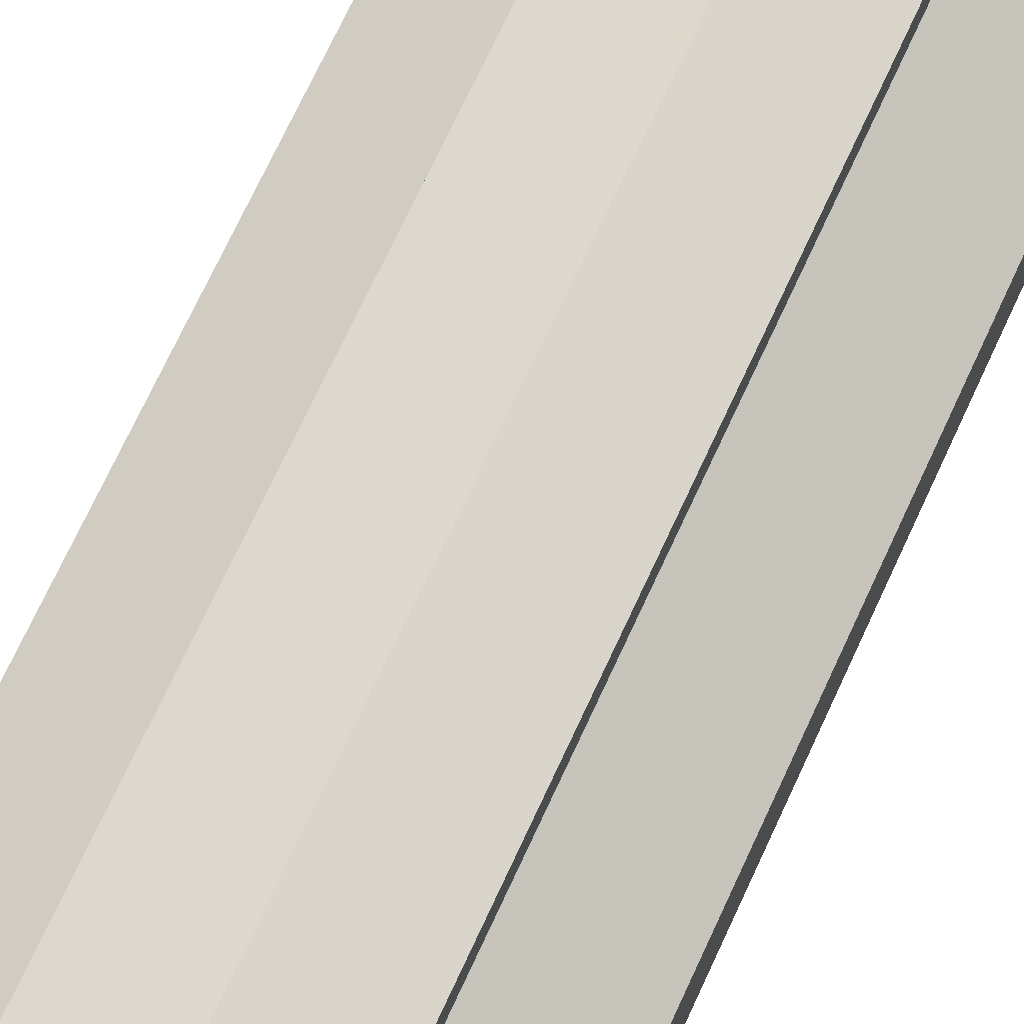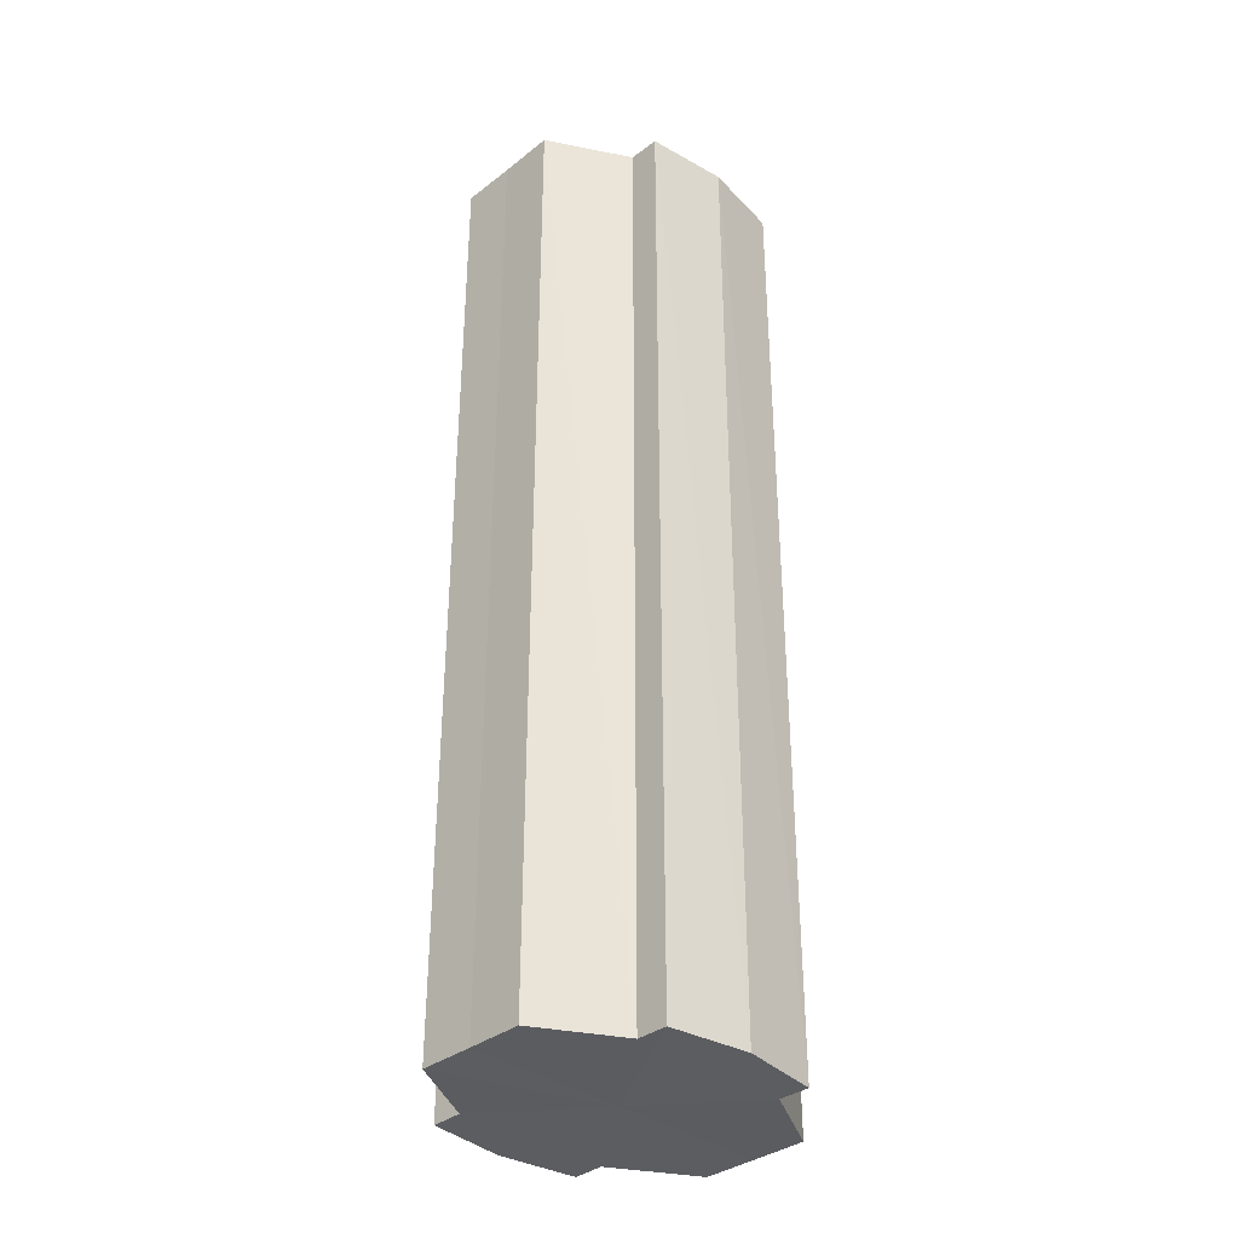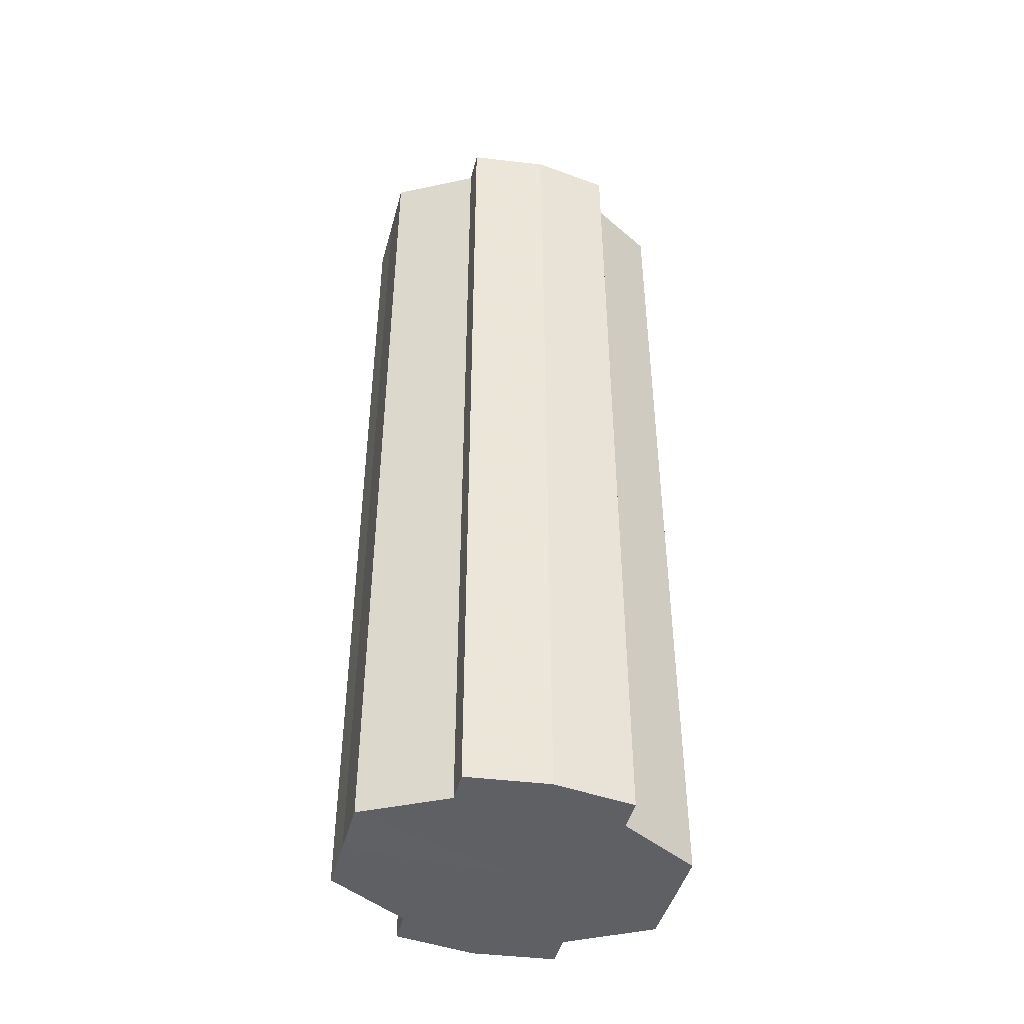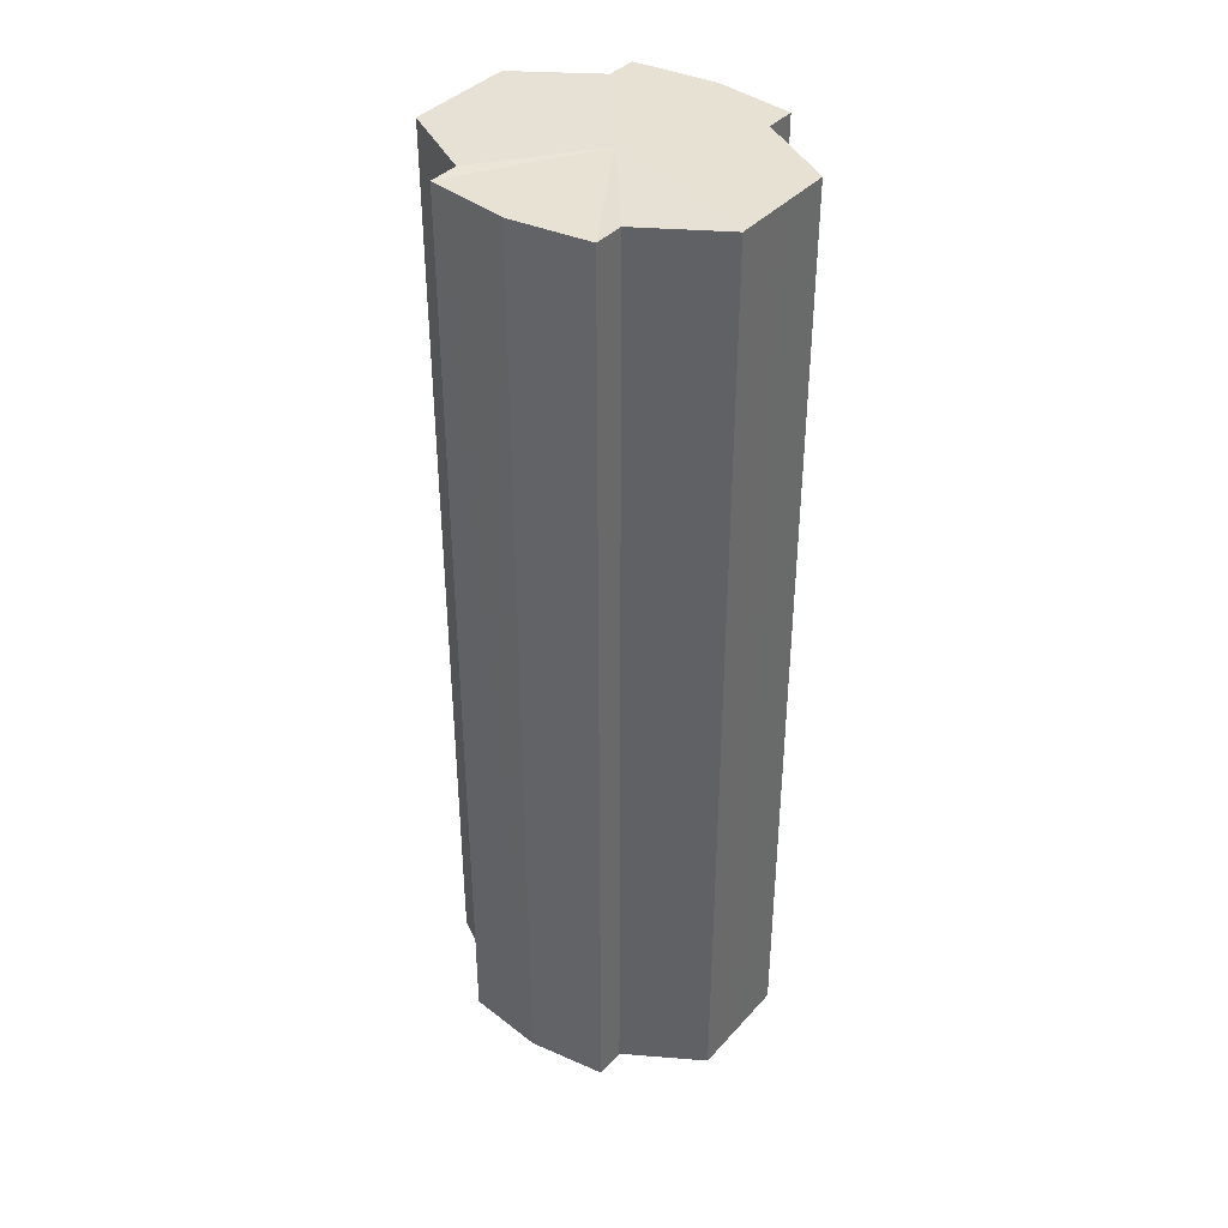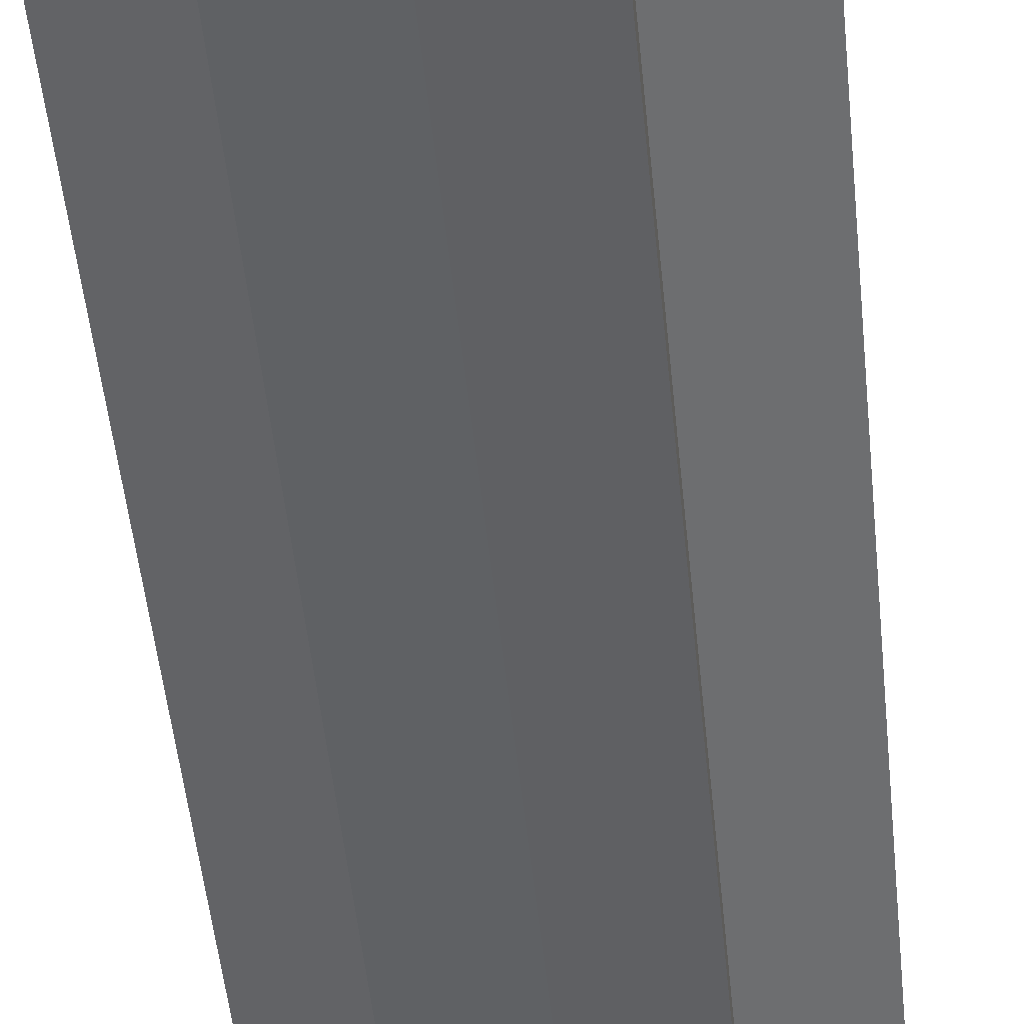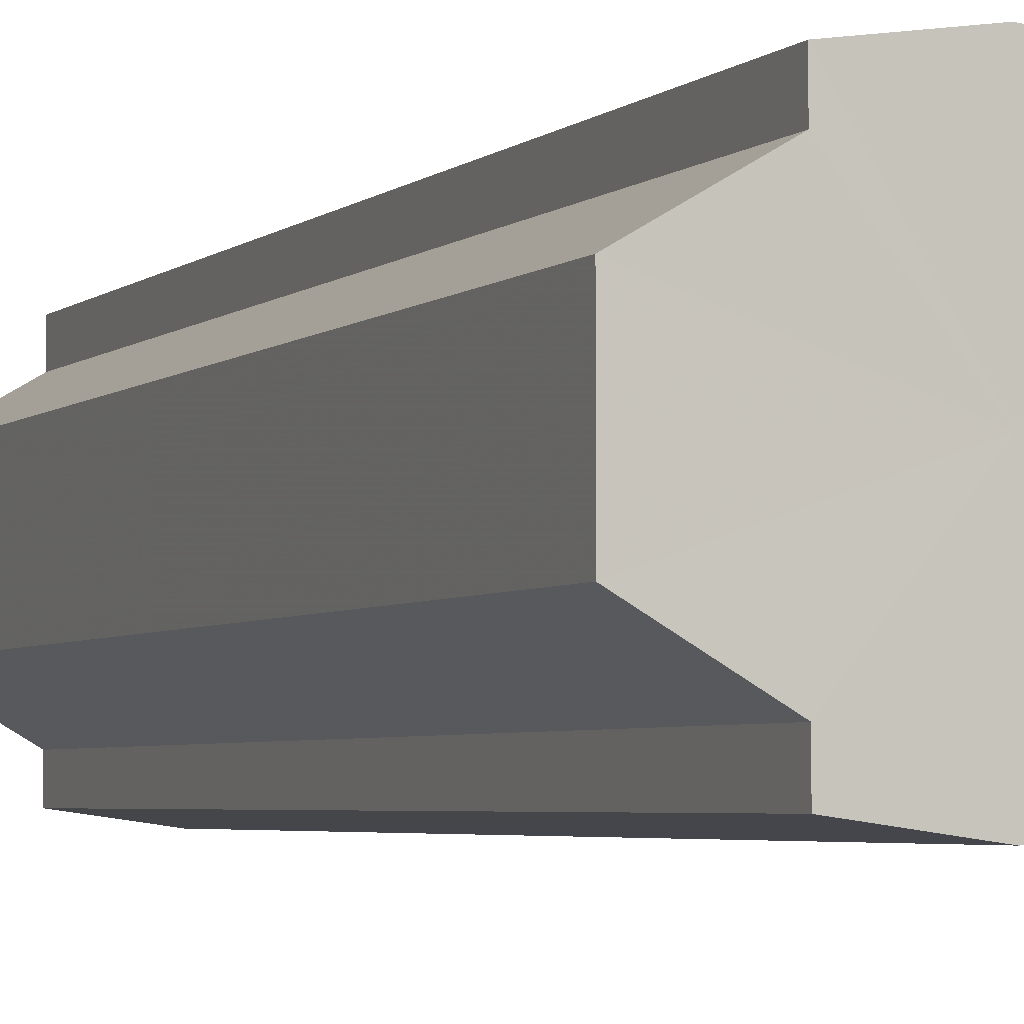
<metadata>
{"format":"obj","ext":"obj","renderer":"f3d","projection":"perspective","resolution":1024,"background":"white","views":[{"elev":72.0,"azim":24.9,"up":"+Z"},{"elev":-35.4,"azim":-44.6,"up":"+Y"},{"elev":-45.1,"azim":164.9,"up":"+Y"},{"elev":39.2,"azim":-143.5,"up":"+Y"},{"elev":-48.6,"azim":-174.5,"up":"+Z"},{"elev":-3.6,"azim":-21.6,"up":"+Z"}]}
</metadata>
<code>
o 12082
v 2235 1884 16.53
v 2235 1884 16.53
v 2235 1884 16.53
v 2235 1884 16.53
v 2235 1884 16.53
v 2235 1884 16.53
v 2235 1884 16.53
v 2235 1884 16.53
v 2235 1884 16.53
v 2235 1884 16.55
v 2235 1884 16.53
v 2235 1884 16.54
v 2235 1884 16.54
v 2235 1884 16.55
v 2235 1884 16.56
v 2235 1884 16.56
v 2235 1884 16.53
v 2235 1884 16.57
v 2235 1884 16.54
v 2235 1884 16.53
v 2235 1884 16.54
v 2235 1884 16.54
v 2235 1884 16.54
v 2235 1884 16.54
v 2235 1884 16.55
v 2235 1884 16.54
v 2235 1884 16.55
v 2235 1884 16.56
v 2235 1884 16.55
v 2235 1884 16.56
v 2235 1884 16.56
v 2235 1884 16.56
v 2235 1884 16.56
v 2235 1884 16.57
v 2235 1884 16.56
v 2235 1884 16.57
v 2235 1884 16.57
v 2235 1884 16.57
v 2235 1884 16.57
v 2235 1884 16.57
v 2235 1884 16.56
v 2235 1884 16.57
v 2235 1884 16.57
v 2235 1884 16.56
v 2235 1884 16.56
v 2235 1884 16.57
v 2235 1884 16.57
v 2235 1884 16.57
v 2235 1884 16.57
v 2235 1884 16.55
v 2235 1884 16.56
v 2235 1884 16.54
v 2235 1884 16.55
v 2235 1884 16.54
v 2235 1884 16.54
v 2235 1884 16.53
v 2235 1884 16.54
v 2235 1884 16.53
v 2235 1884 16.54
v 2235 1884 16.53
v 2235 1884 16.54
v 2235 1884 16.54
v 2235 1884 16.54
v 2235 1884 16.54
v 2235 1884 16.55
v 2235 1884 16.54
v 2235 1884 16.56
v 2235 1884 16.55
v 2235 1884 16.54
v 2235 1884 16.54
v 2235 1884 16.56
v 2235 1884 16.56
v 2235 1884 16.57
v 2235 1884 16.56
v 2235 1884 16.55
v 2235 1884 16.55
v 2235 1884 16.56
v 2235 1884 16.56
v 2235 1884 16.56
v 2235 1884 16.56
v 2235 1884 16.57
v 2235 1884 16.55
v 2235 1884 16.53
v 2235 1884 16.53
v 2235 1884 16.53
v 2235 1884 16.54
v 2235 1884 16.54
v 2235 1884 16.54
v 2235 1884 16.54
v 2235 1884 16.55
v 2235 1884 16.55
v 2235 1884 16.56
v 2235 1884 16.56
v 2235 1884 16.56
v 2235 1884 16.56
v 2235 1884 16.57
v 2235 1884 16.57
v 2235 1884 16.57
f 1 2 3
f 4 1 5
f 5 6 7
f 7 8 9
f 10 8 11
f 10 12 8
f 10 13 12
f 10 14 13
f 10 15 14
f 10 16 15
f 10 11 17
f 10 18 16
f 19 17 20
f 10 17 21
f 22 23 19
f 10 21 24
f 25 26 22
f 10 24 27
f 28 29 25
f 10 27 30
f 31 32 28
f 10 30 33
f 34 35 31
f 10 33 36
f 10 36 37
f 10 37 18
f 38 36 39
f 40 41 34
f 42 43 38
f 41 44 45
f 46 47 42
f 47 48 49
f 44 50 51
f 50 52 53
f 52 54 55
f 54 56 57
f 58 59 60
f 59 61 62
f 60 63 64
f 61 65 66
f 65 67 68
f 64 69 70
f 67 71 72
f 71 73 74
f 70 75 76
f 76 77 78
f 78 79 80
f 80 18 81
f 82 83 84
f 82 85 83
f 82 84 86
f 82 87 85
f 82 86 88
f 82 89 87
f 82 88 90
f 82 91 89
f 82 90 92
f 82 93 91
f 82 92 94
f 82 95 93
f 82 94 96
f 82 97 95
f 82 96 98
f 82 98 97

</code>
